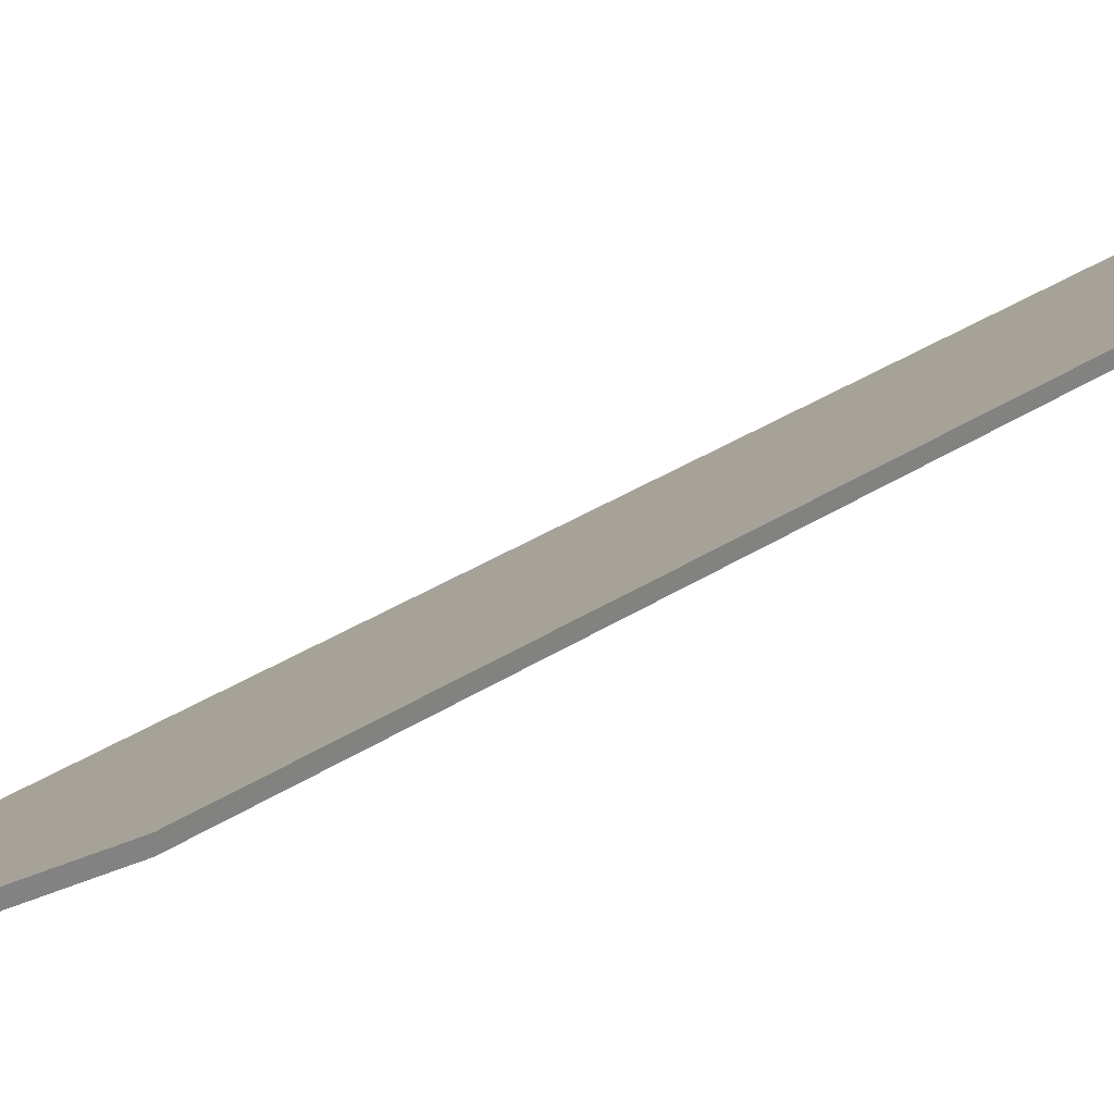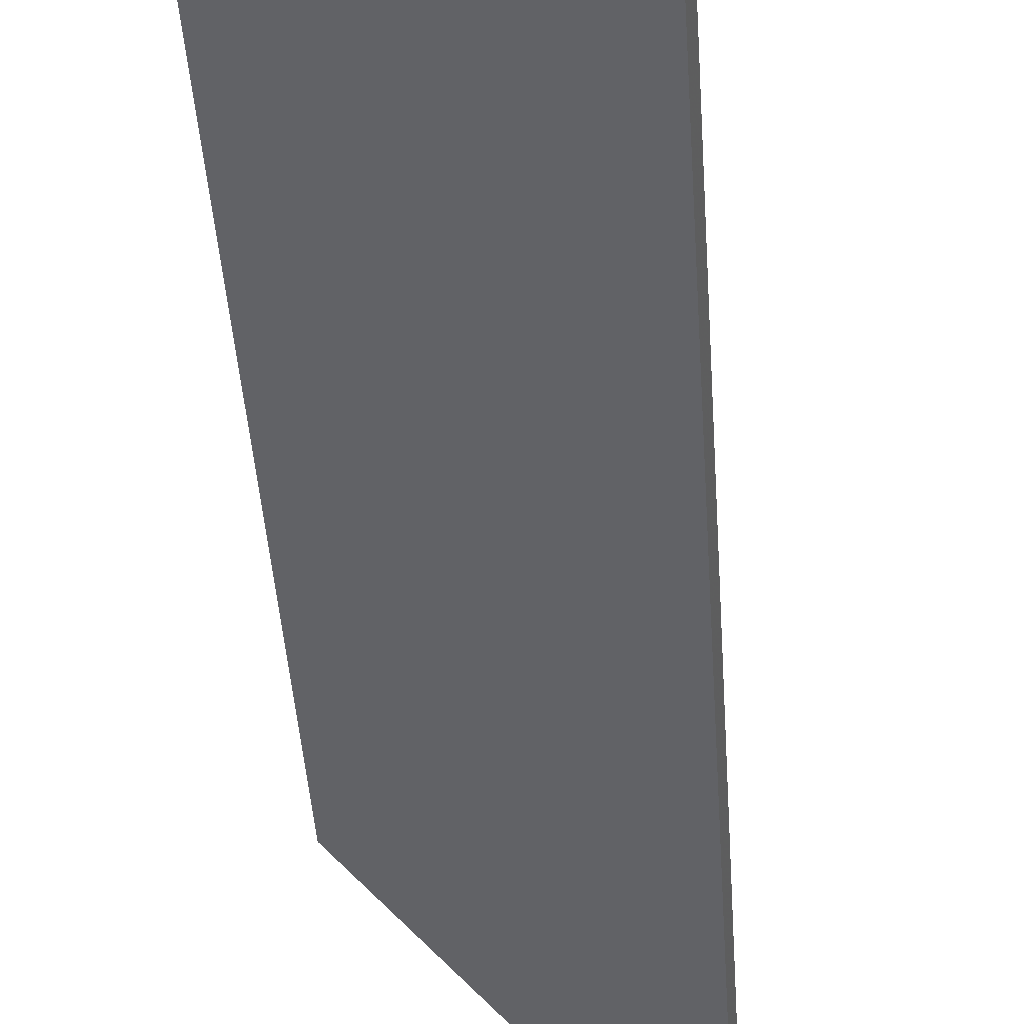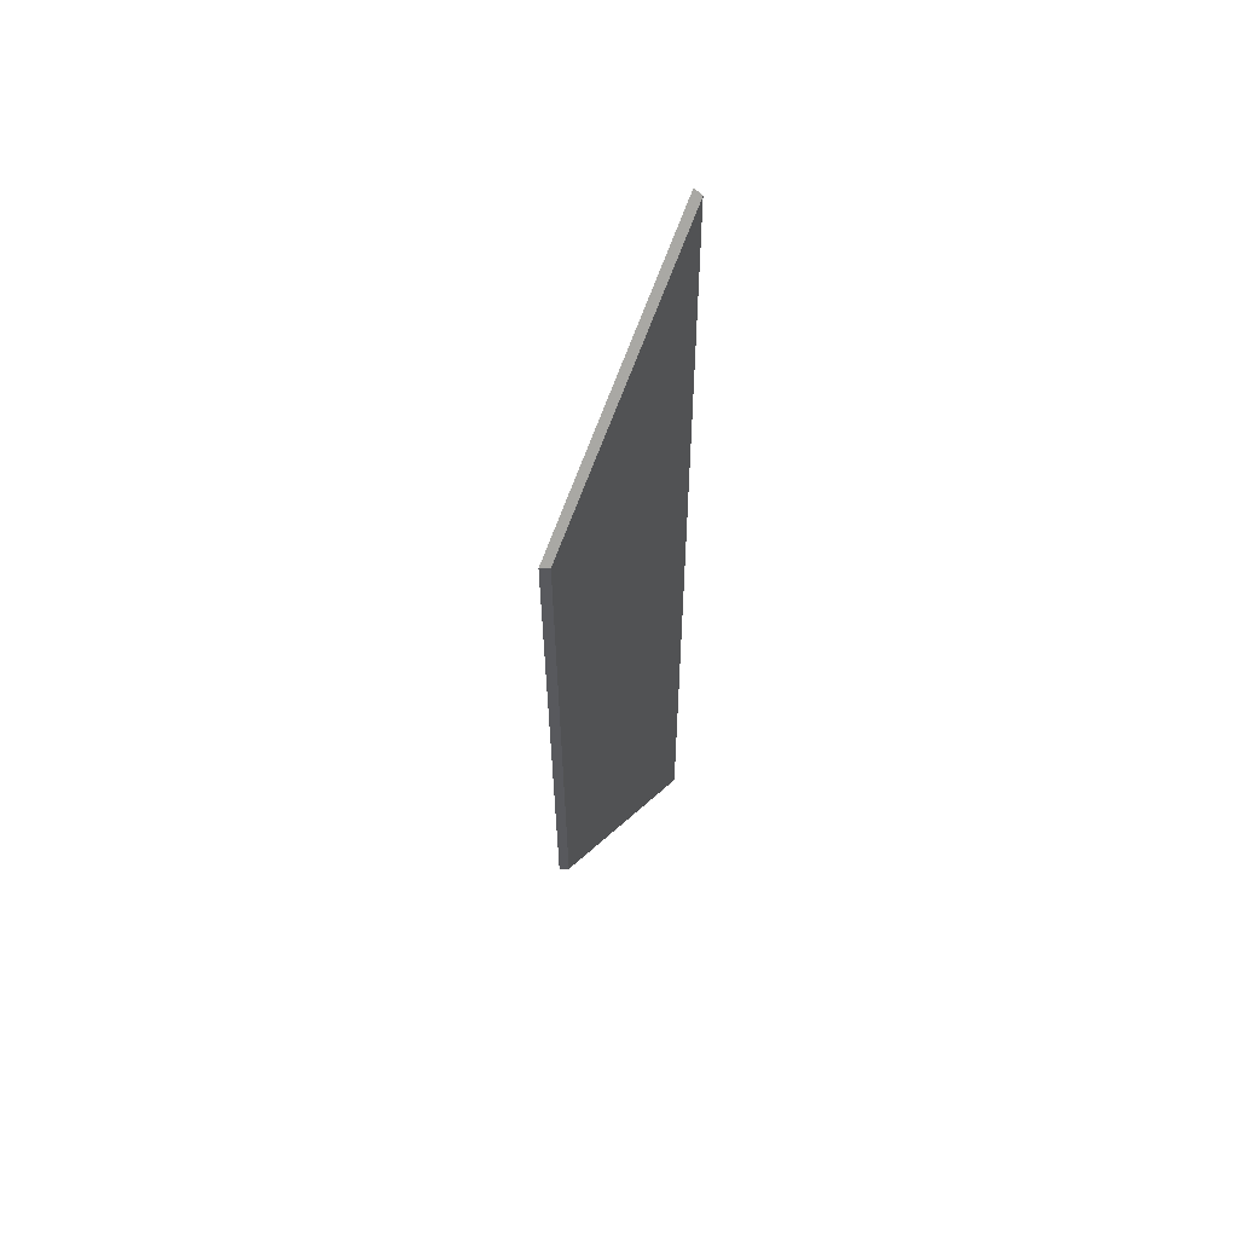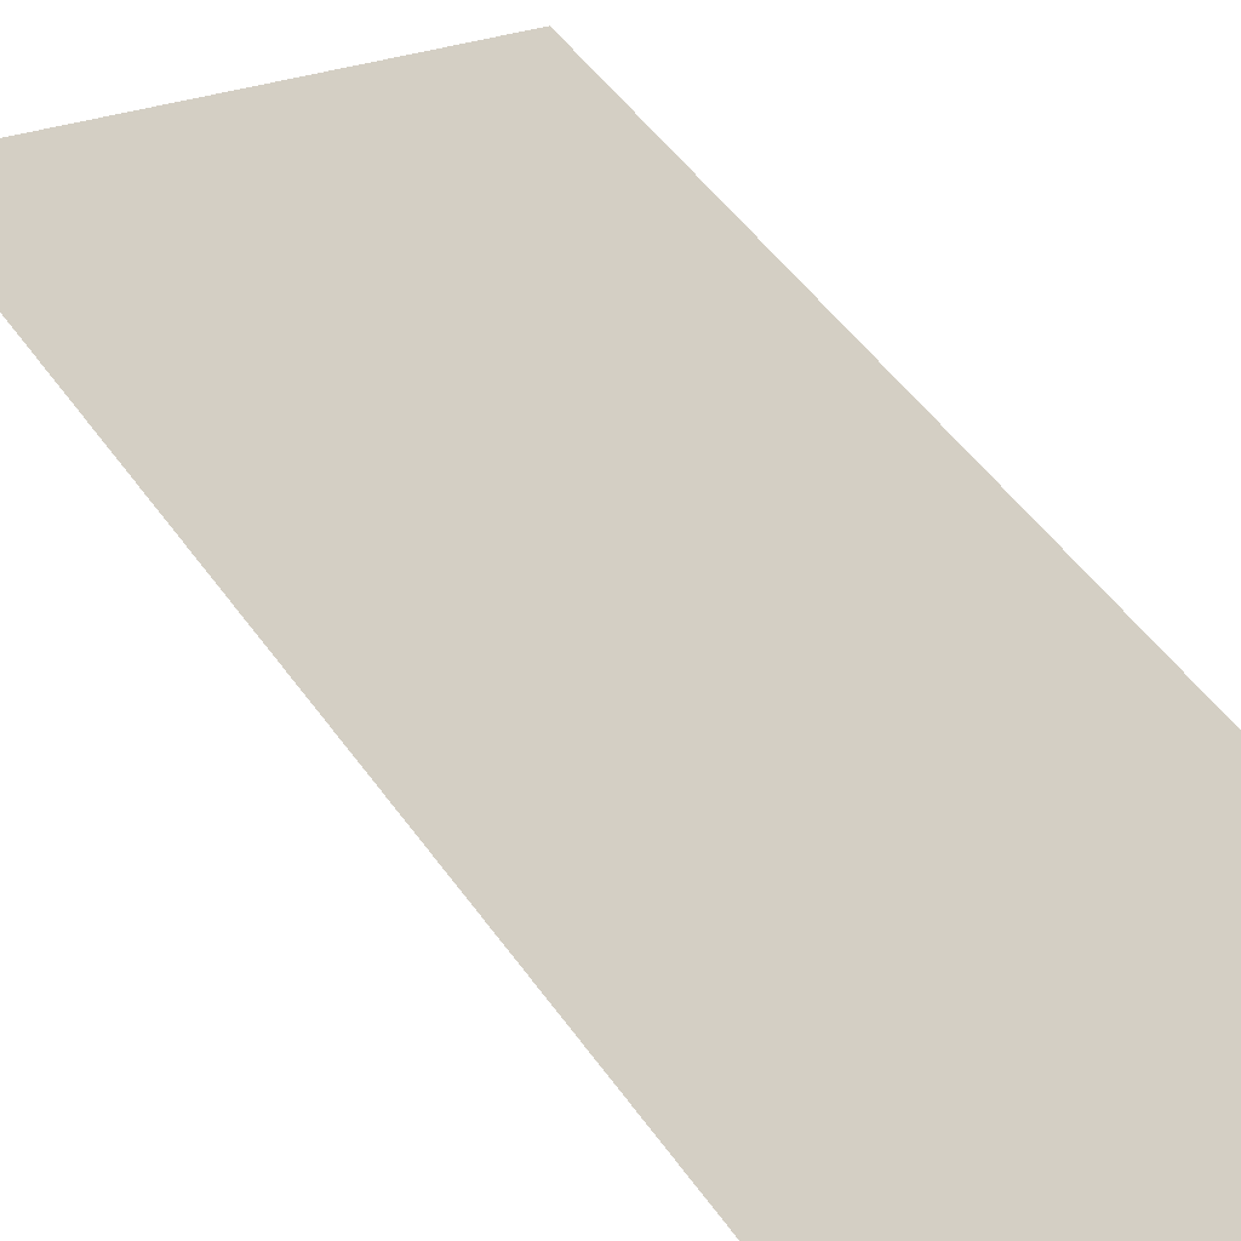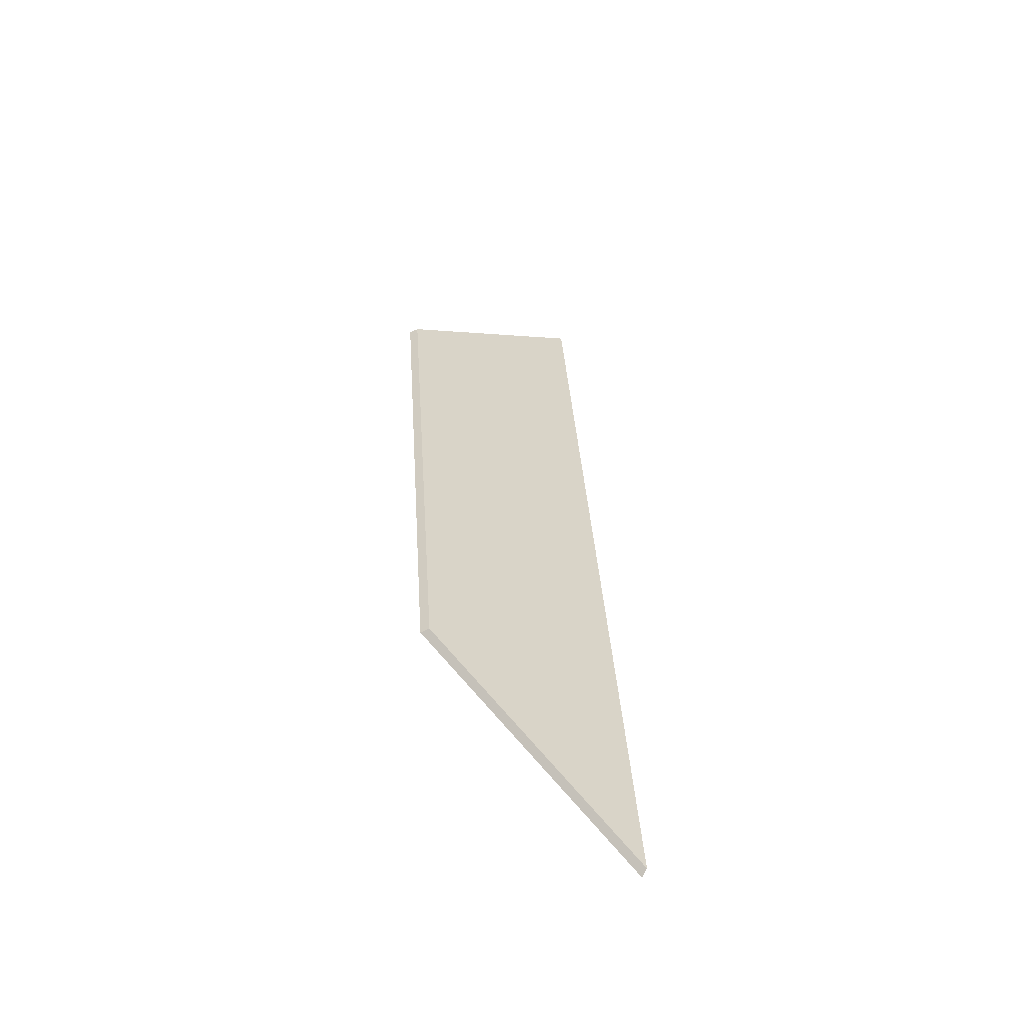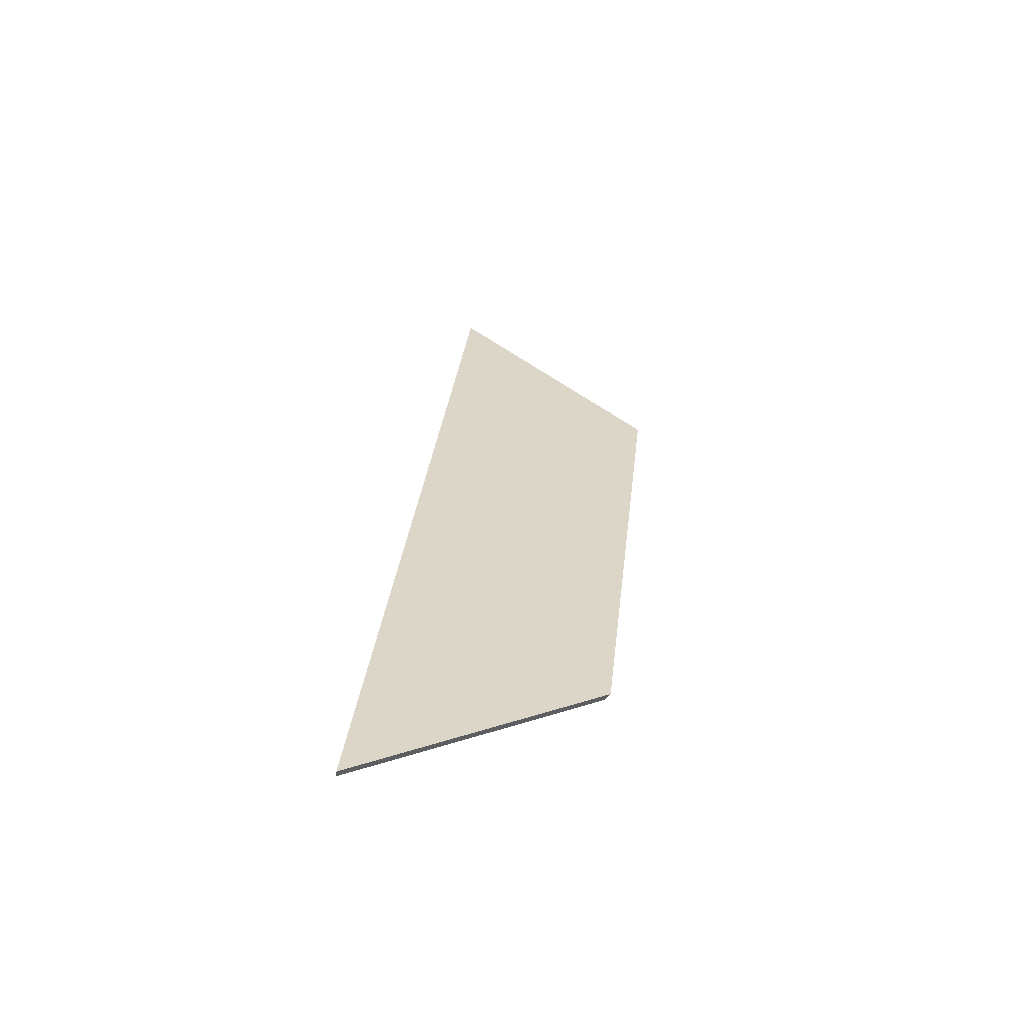
<metadata>
{"format":"obj","ext":"obj","renderer":"f3d","projection":"perspective","resolution":1024,"background":"white","views":[{"elev":29.2,"azim":-142.6,"up":"+Y"},{"elev":-39.5,"azim":-3.9,"up":"+Y"},{"elev":52.4,"azim":-90.0,"up":"+Z"},{"elev":37.1,"azim":144.7,"up":"+Y"},{"elev":-62.4,"azim":-63.9,"up":"+Z"},{"elev":-56.9,"azim":140.3,"up":"+Z"}]}
</metadata>
<code>
v -7.009 0.1863 -4.284
v -7.037 0.1863 -4.066
v -7.075 0.2122 -4.117
v -7.058 0.2116 -4.246
v -7.075 0.2143 -4.117
v -7.075 0.2122 -4.117
v -7.037 0.1863 -4.066
v -7.036 0.1879 -4.065
v -7.058 0.2138 -4.246
v -7.058 0.2116 -4.246
v -7.075 0.2122 -4.117
v -7.075 0.2143 -4.117
v -7.036 0.1879 -4.065
v -7.037 0.1863 -4.066
v -7.009 0.1863 -4.284
v -7.008 0.1879 -4.285
v -7.008 0.1879 -4.285
v -7.009 0.1863 -4.284
v -7.058 0.2116 -4.246
v -7.058 0.2138 -4.246
v -7.058 0.2138 -4.246
v -7.075 0.2143 -4.117
v -7.036 0.1879 -4.065
v -7.008 0.1879 -4.285
f 1 2 3
f 1 3 4
f 5 6 7
f 5 7 8
f 9 10 11
f 9 11 12
f 13 14 15
f 13 15 16
f 17 18 19
f 17 19 20
f 21 22 23
f 21 23 24

</code>
